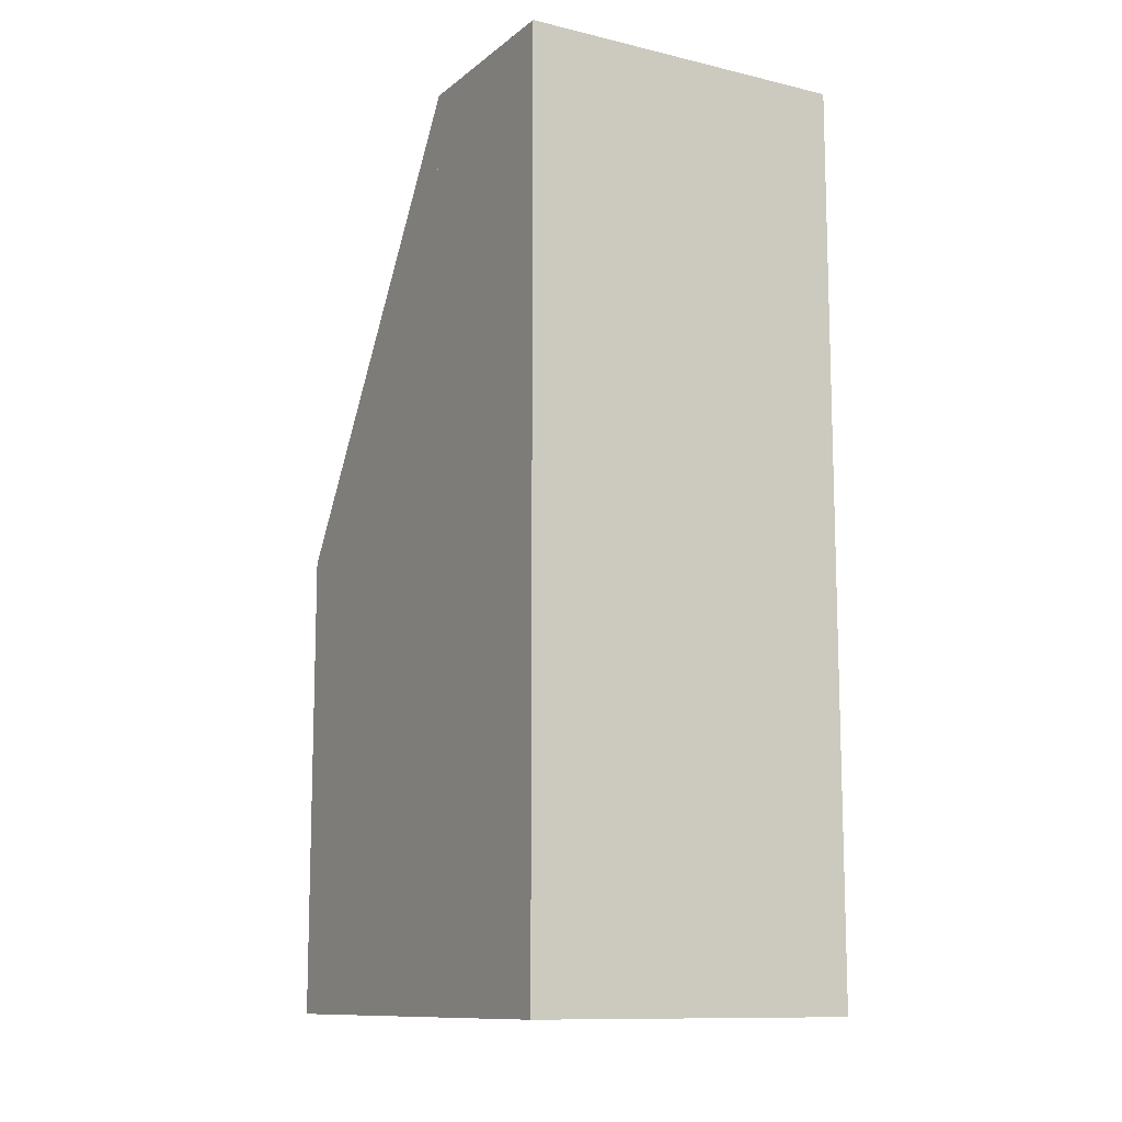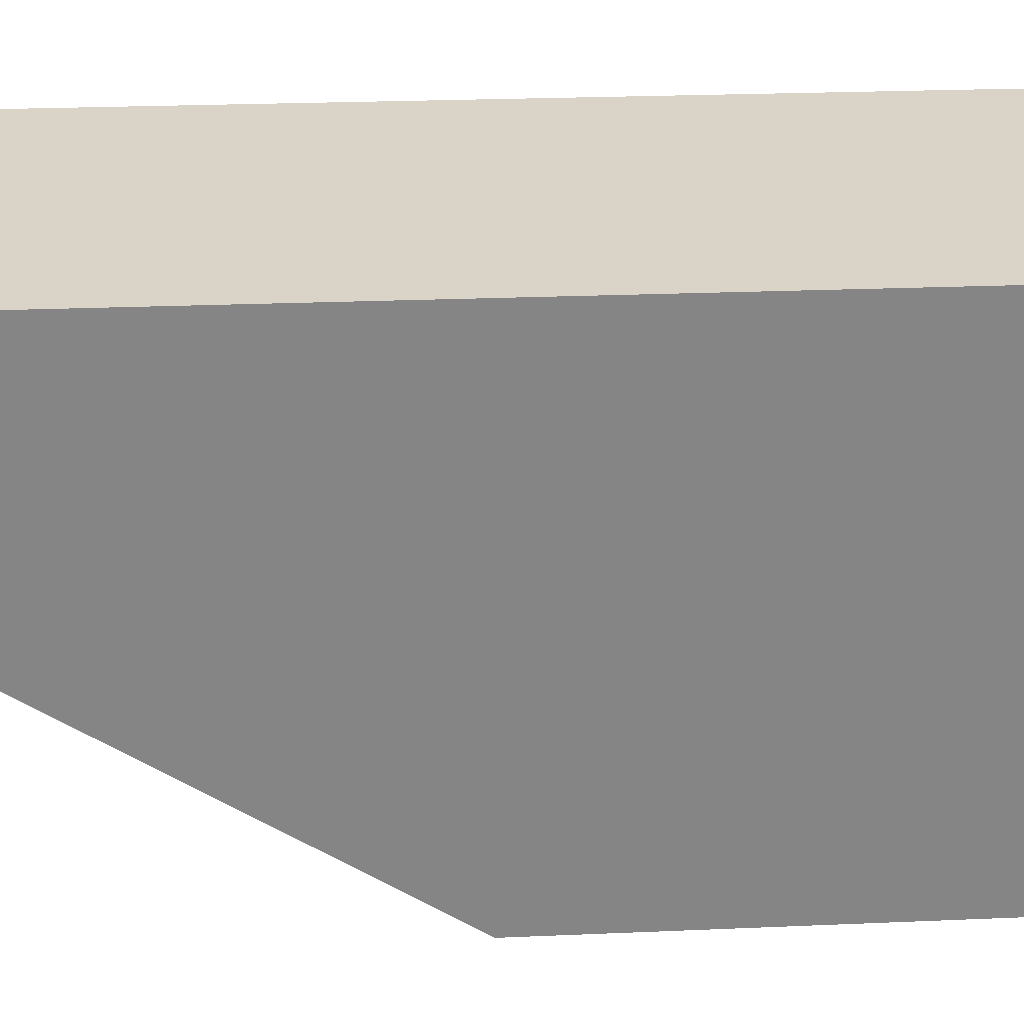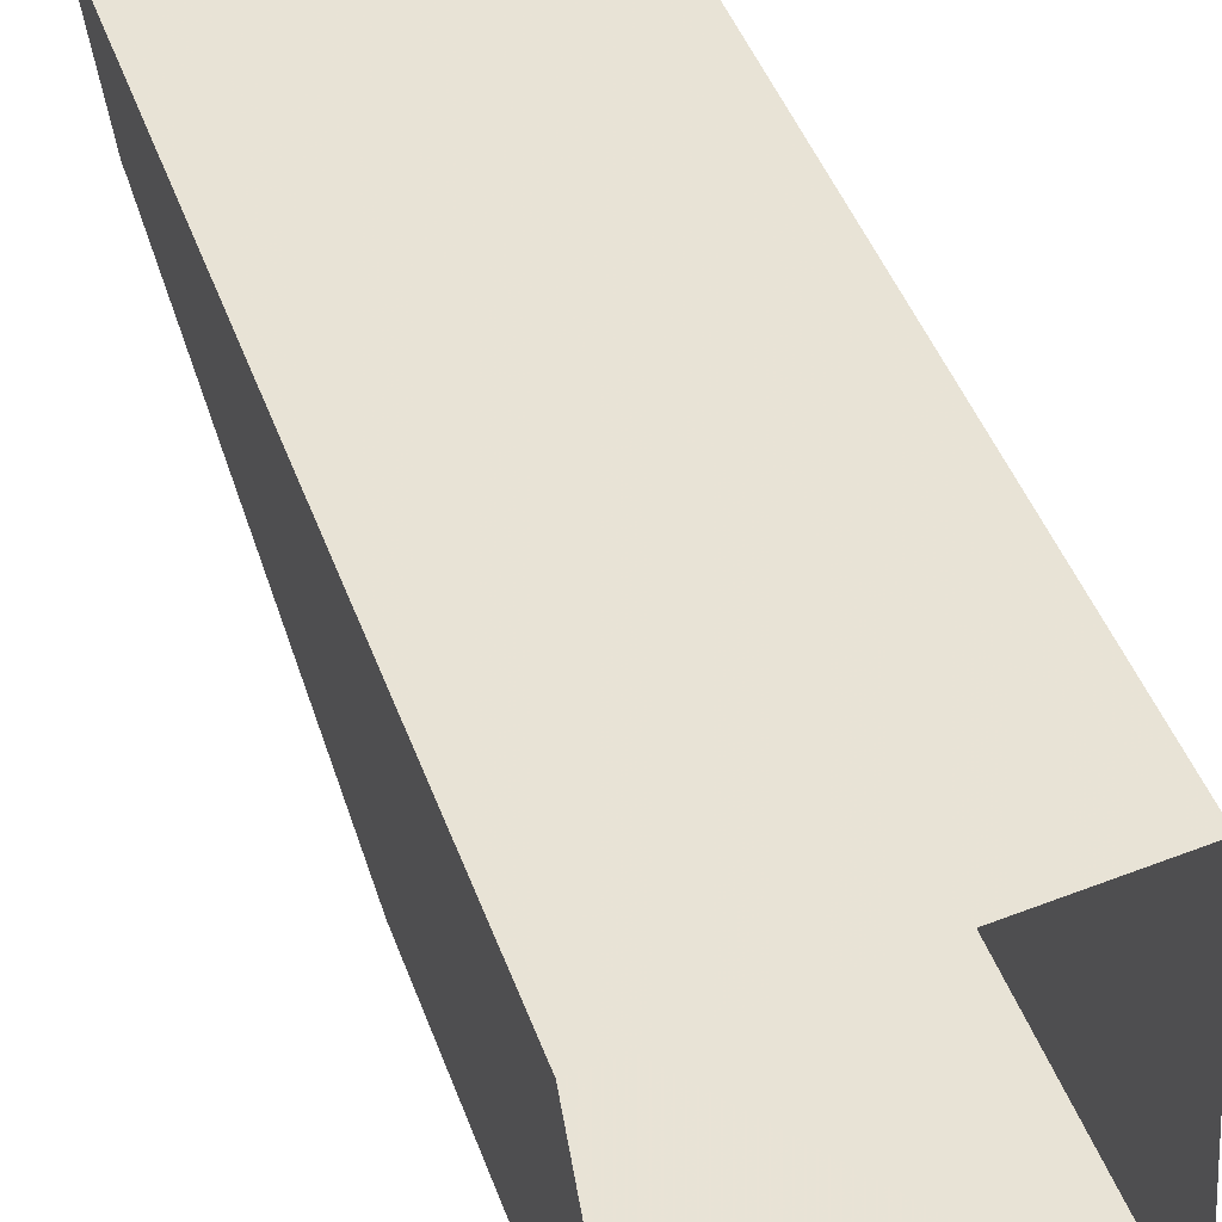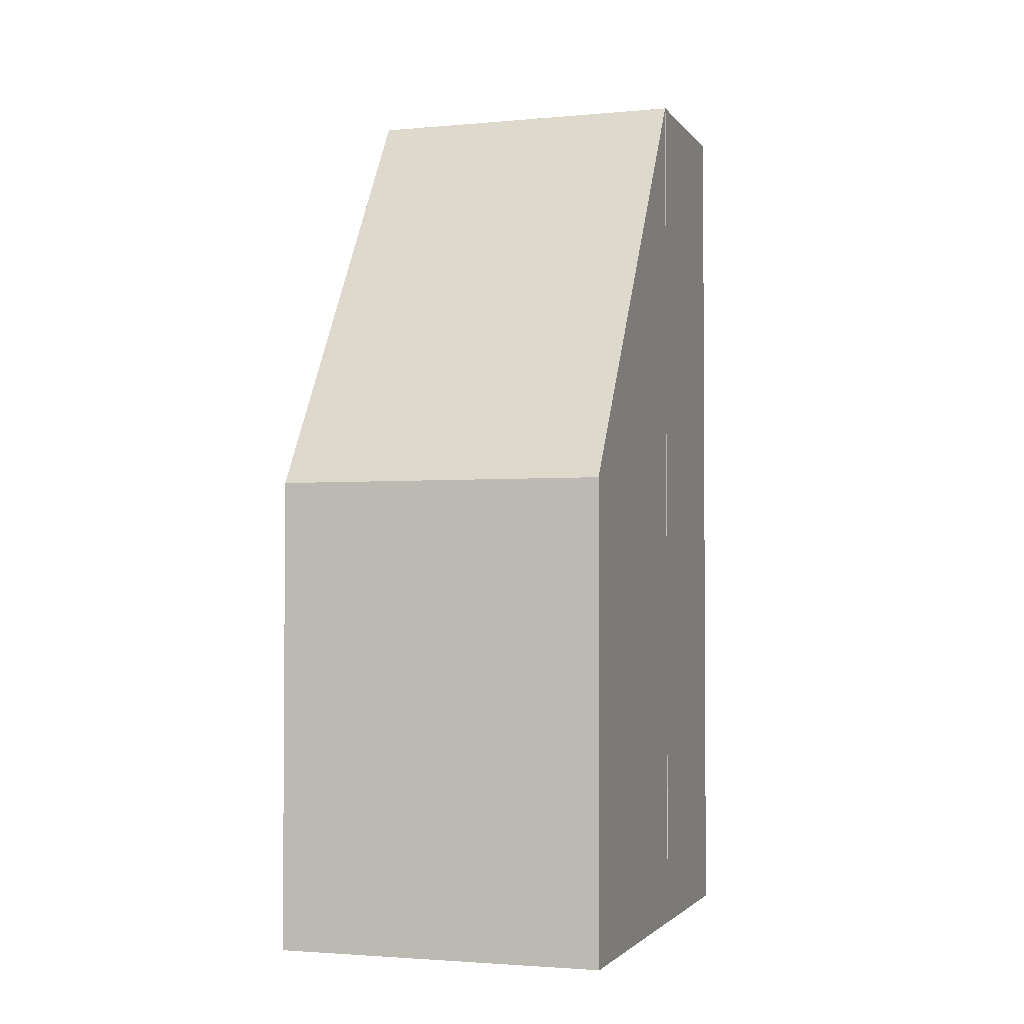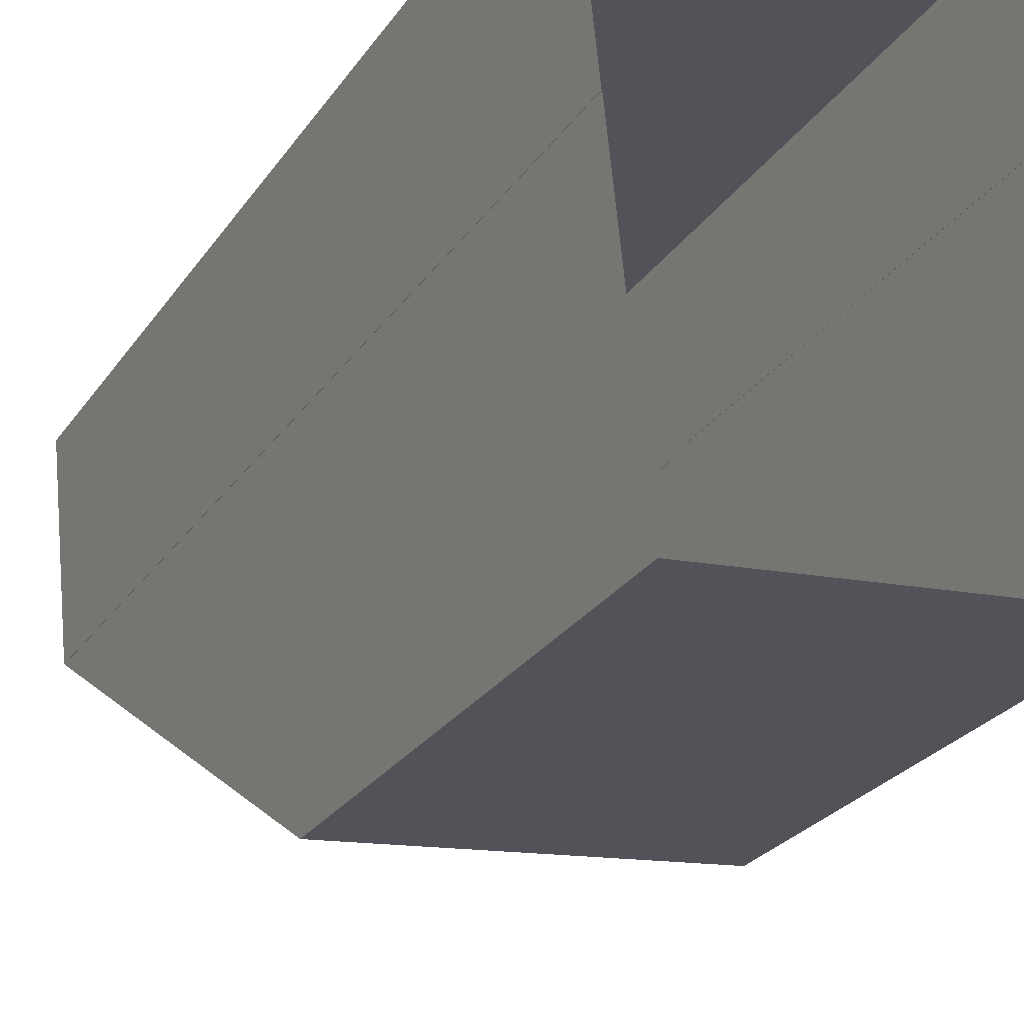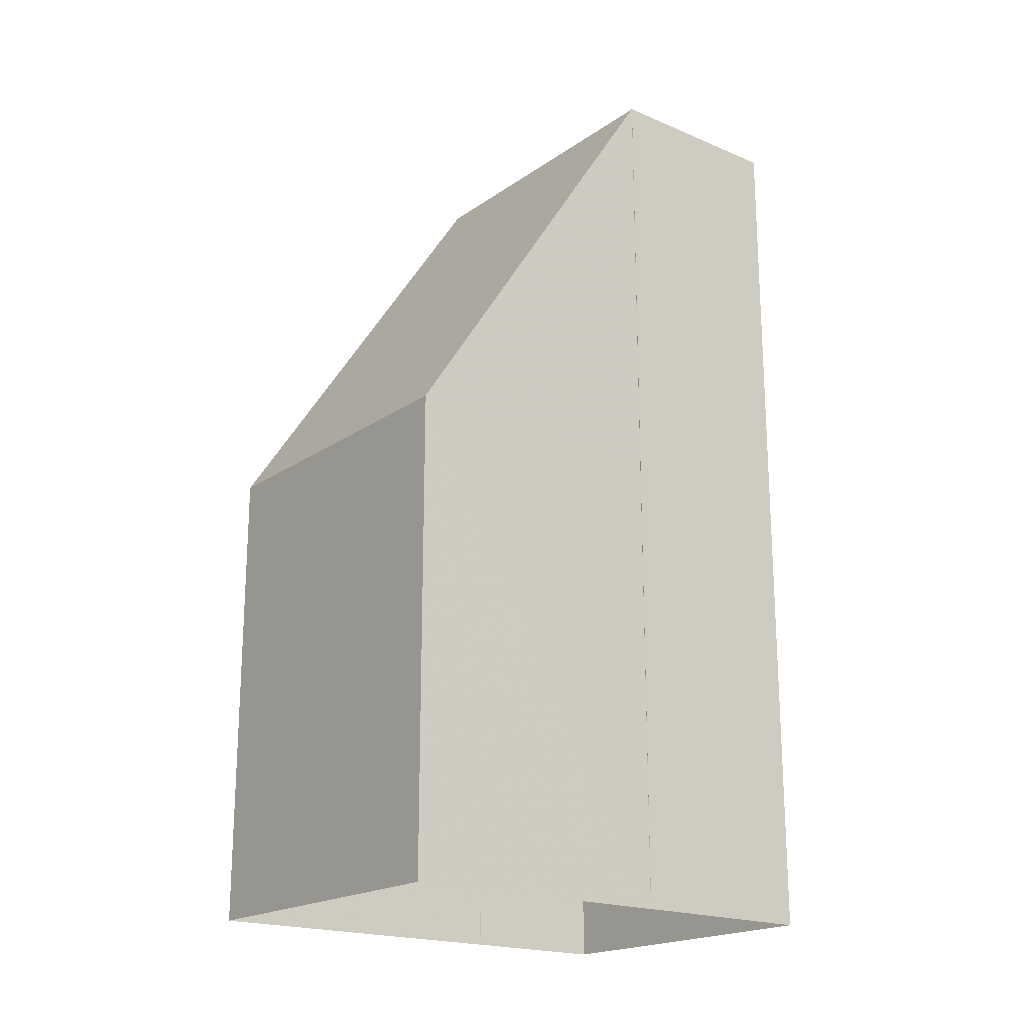
<metadata>
{"format":"obj","ext":"obj","renderer":"f3d","projection":"perspective","resolution":1024,"background":"white","views":[{"elev":-11.5,"azim":144.4,"up":"+Z"},{"elev":22.8,"azim":85.7,"up":"+Y"},{"elev":47.1,"azim":160.1,"up":"+Y"},{"elev":-2.4,"azim":12.2,"up":"+Z"},{"elev":-26.0,"azim":153.5,"up":"+Y"},{"elev":-19.6,"azim":45.9,"up":"+Z"}]}
</metadata>
<code>
v -7024 -3.786e+04 13.2
v -7024 -3.785e+04 23.36
v -7024 -3.785e+04 13.2
v -7016 -3.785e+04 23.35
v -7016 -3.785e+04 23.36
v -7017 -3.786e+04 13.2
v -7016 -3.785e+04 13.2
v -7016 -3.785e+04 1.987
v -7017 -3.786e+04 1.986
v -7024 -3.786e+04 1.989
v -7024 -3.785e+04 1.989
v -7024 -3.785e+04 1.989
v -7024 -3.785e+04 13.2
v -7016 -3.785e+04 1.987
v -7016 -3.785e+04 23.35
v -7016 -3.785e+04 23.36
v -7015 -3.784e+04 23.36
v -7015 -3.784e+04 1.987
v -7023 -3.784e+04 1.99
v -7023 -3.784e+04 23.36
v -7024 -3.785e+04 13.21
v -7023 -3.784e+04 23.36
v -7023 -3.785e+04 23.36
v -7023 -3.785e+04 22.86
v -7023 -3.784e+04 22.86
v -7016 -3.785e+04 23.36
v -7016 -3.785e+04 22.86
v -7016 -3.785e+04 23.36
v -7016 -3.785e+04 22.86
f 8 9 10
f 10 11 12
f 14 8 18
f 18 12 19
f 8 10 12
f 8 12 18
f 1 2 3
f 4 5 6
f 7 4 6
f 8 6 9
f 8 7 6
f 6 10 9
f 6 1 10
f 1 3 11
f 10 1 11
f 12 11 3
f 13 12 3
f 14 7 8
f 15 16 2
f 16 7 14
f 15 4 16
f 4 7 16
f 17 18 19
f 20 17 19
f 18 16 14
f 18 17 16
f 12 13 19
f 19 13 20
f 21 2 20
f 13 21 20
f 22 23 24
f 25 22 24
f 26 25 27
f 26 22 25
f 28 26 27
f 29 28 27
f 28 29 24
f 23 28 24
f 21 3 2
f 21 13 3
f 15 2 5
f 4 15 5
f 5 2 6
f 6 2 1
f 26 20 22
f 20 26 17
f 16 17 26
f 16 26 28
f 25 29 27
f 25 24 29
f 23 16 28
f 16 23 2
f 20 2 23
f 20 23 22

</code>
